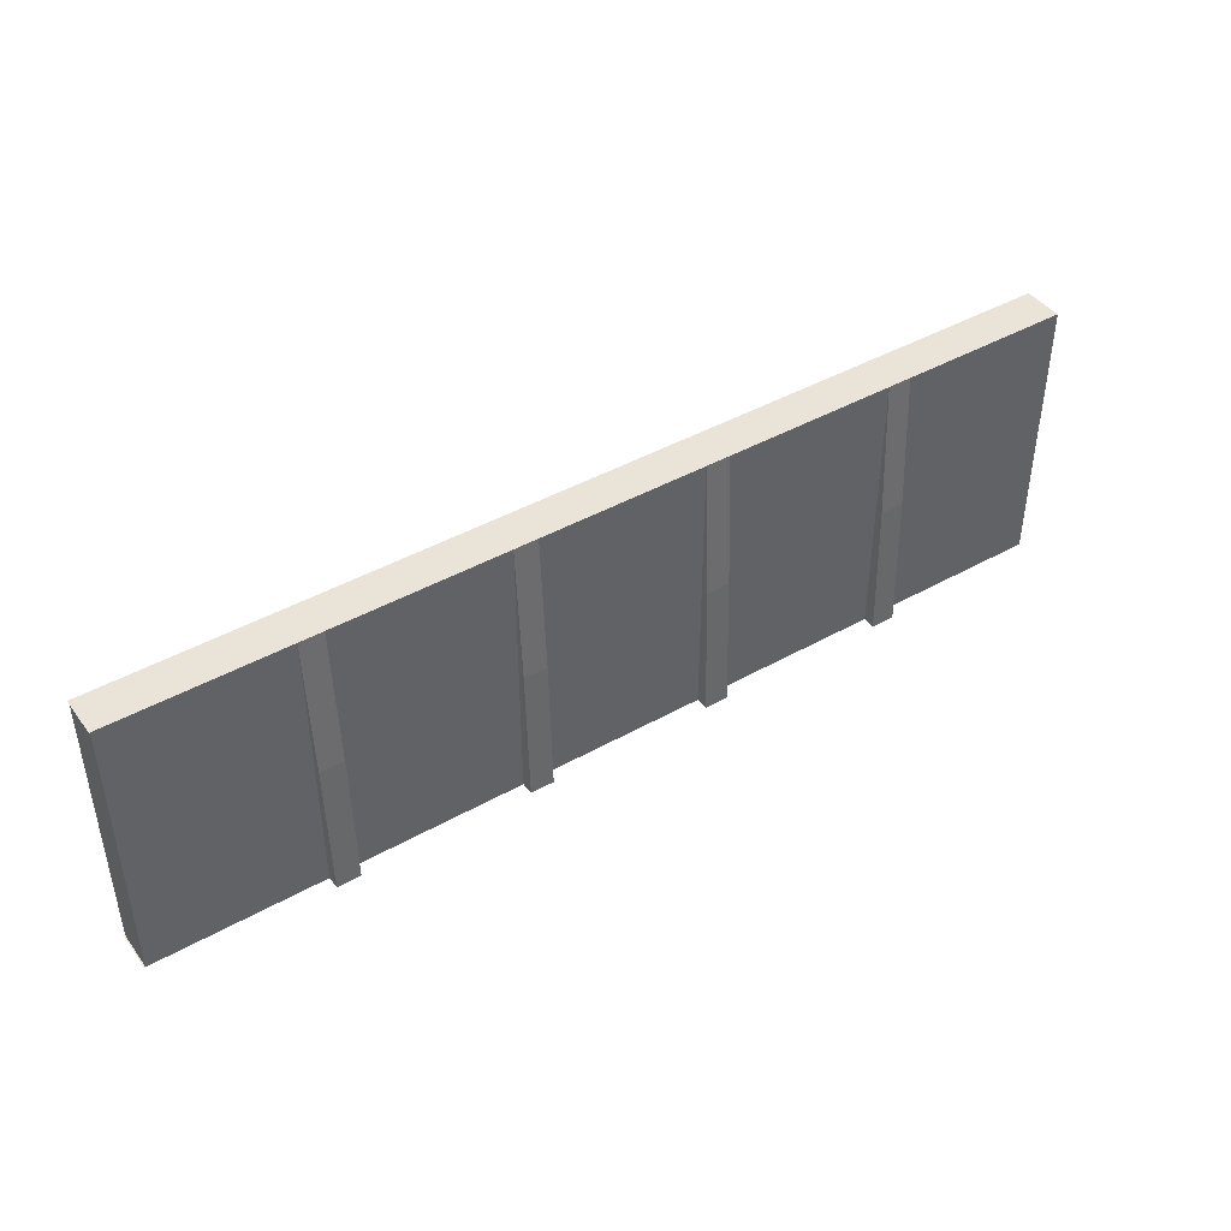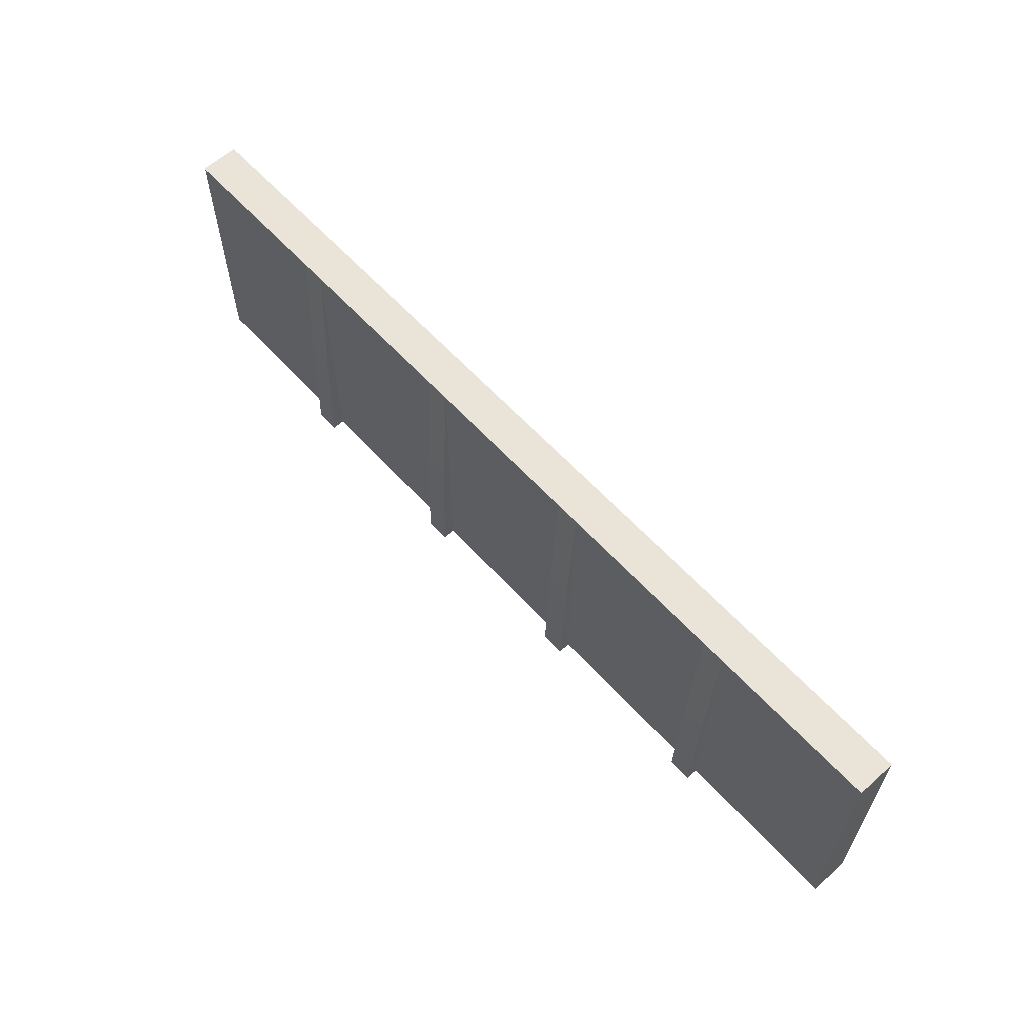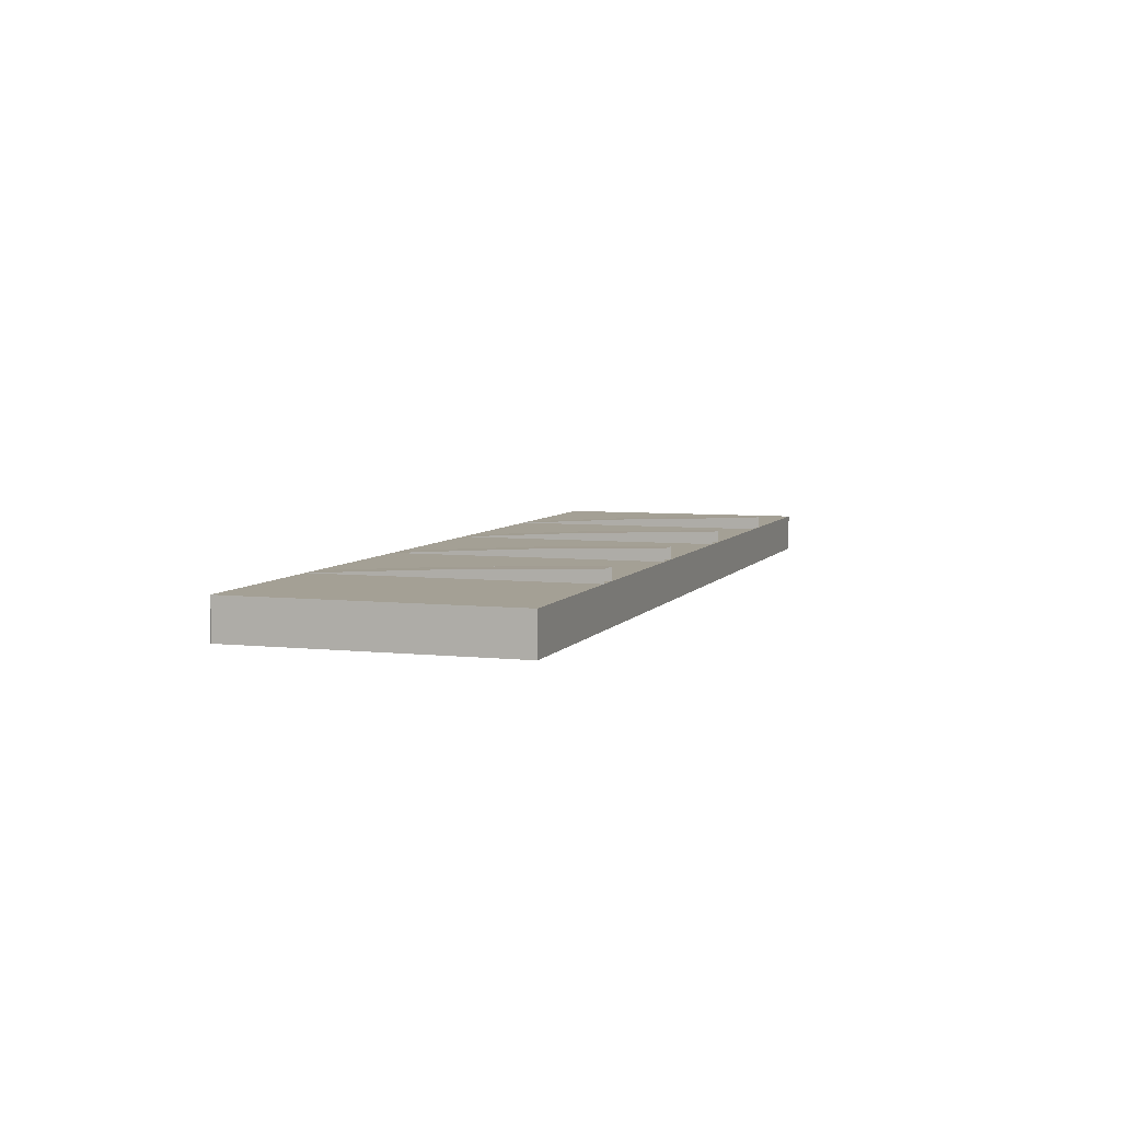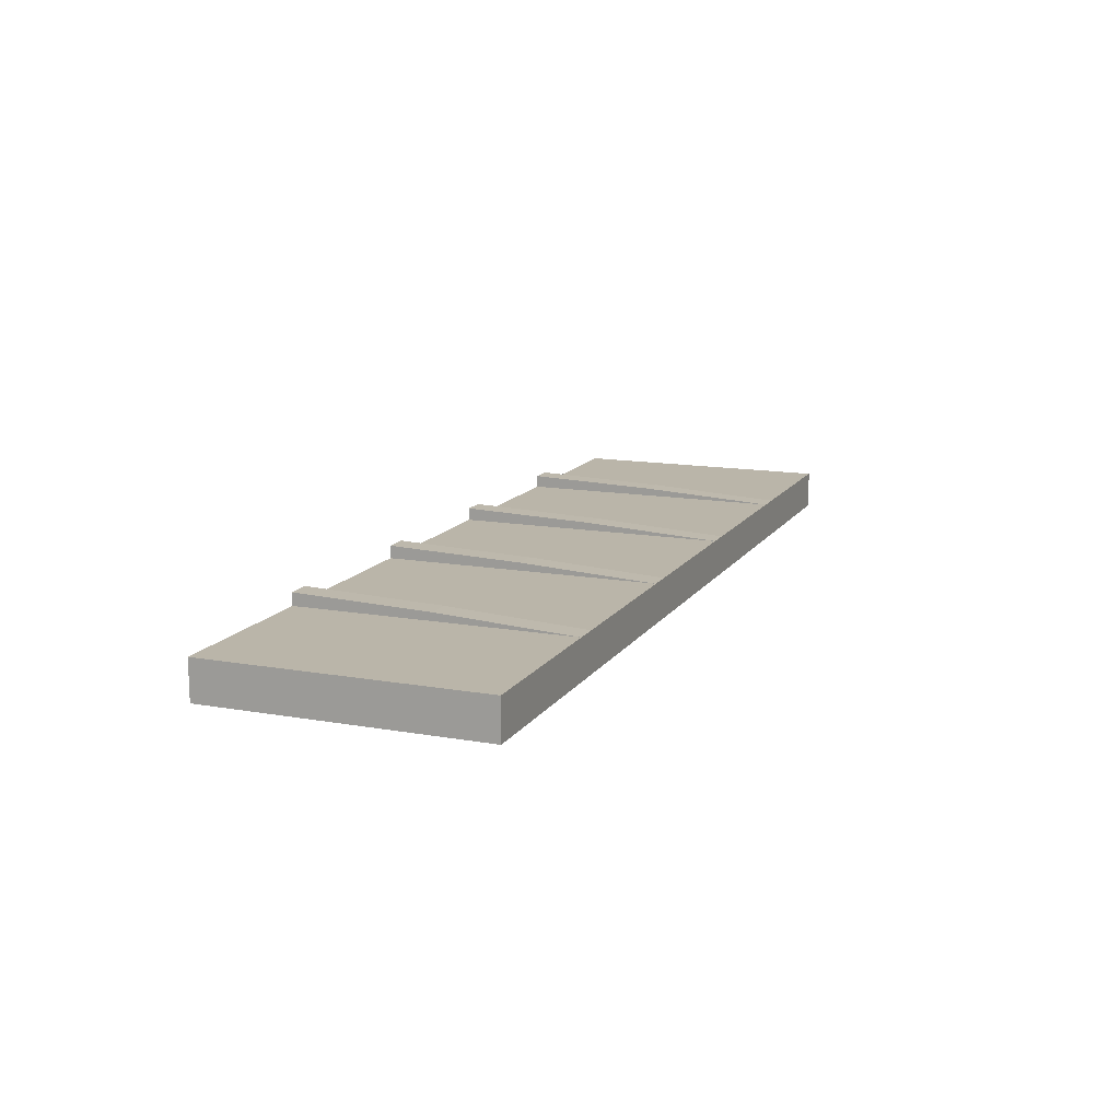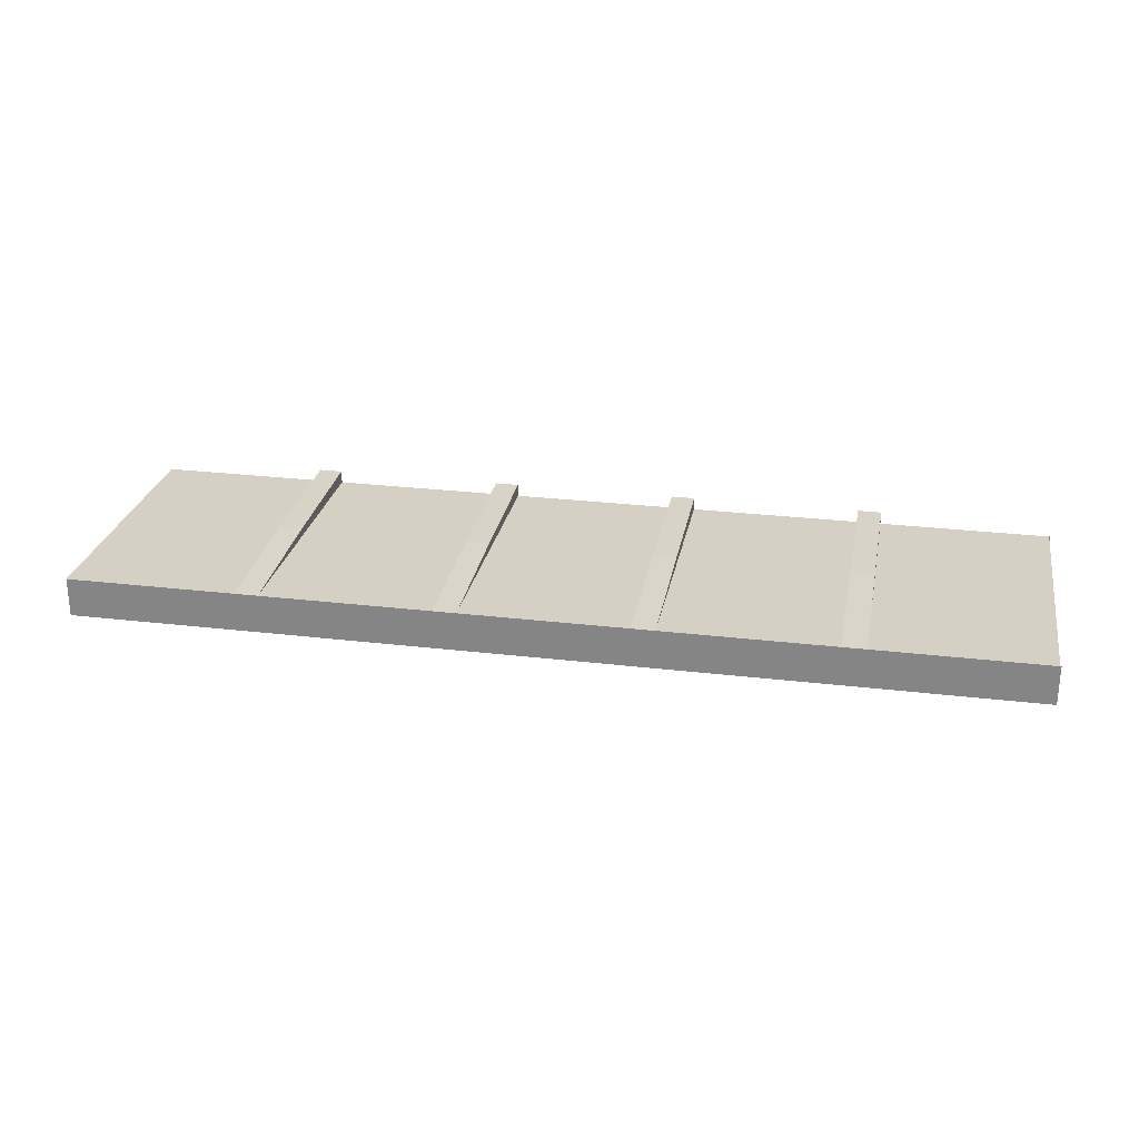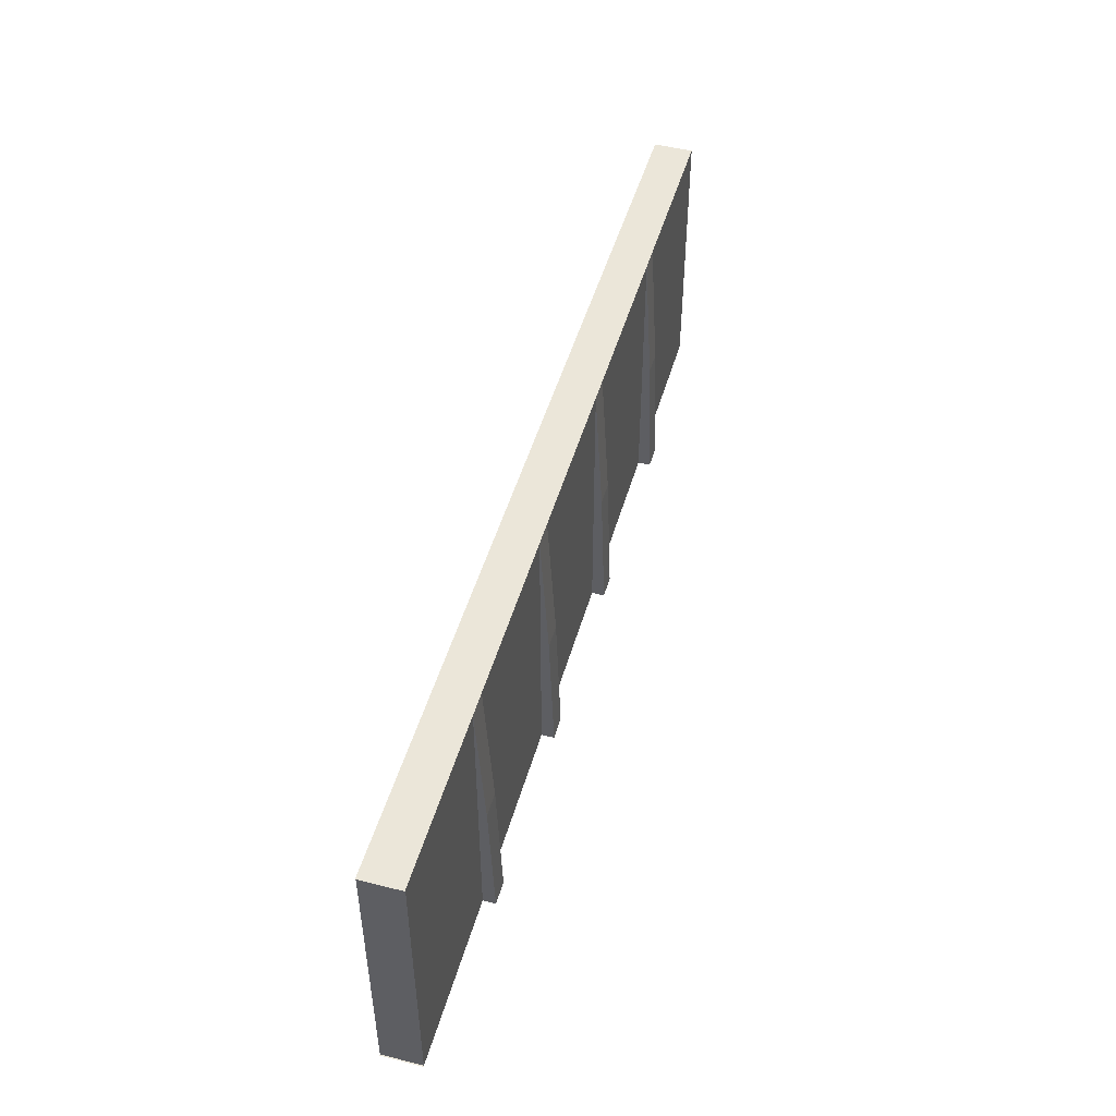
<metadata>
{"format":"obj","ext":"obj","renderer":"f3d","projection":"perspective","resolution":1024,"background":"white","views":[{"elev":43.2,"azim":-33.7,"up":"+Y"},{"elev":61.1,"azim":47.8,"up":"+Y"},{"elev":5.8,"azim":-71.6,"up":"+Z"},{"elev":13.7,"azim":111.6,"up":"+Z"},{"elev":26.1,"azim":-169.3,"up":"+Z"},{"elev":48.3,"azim":-74.3,"up":"+Y"}]}
</metadata>
<code>
g Cube_Cube.008
v -7 3.5 -0.6
v -7 9e-06 0.4
v -7 3.5 0.4
v -7 9e-06 -0.6
v 7 7 -0.6
v 2.071 3.5 -0.6
v 7 3.5 -0.6
v 2.071 7 -0.6
v 2.071 7 -0.6
v -2.1 3.5 -0.6
v 2.071 3.5 -0.6
v -2.1 7 -0.6
v -2.1 7 -0.6
v 2.071 7 0.4
v -2.1 7 0.4
v 2.071 7 -0.6
v -2.1 3.5 0.4
v -7 9e-06 0.4
v -7 3.5 0.4
v -2.1 9e-06 0.4
v -7 3.5 -0.6
v -2.1 7 -0.6
v -7 7 -0.6
v -2.1 3.5 -0.6
v -7 3.5 0.4
v -7 7 -0.6
v -7 3.5 -0.6
v -7 7 0.4
v 7 7 -0.6
v 7 3.5 0.4
v 7 7 0.4
v 7 3.5 -0.6
v 2.071 3.5 0.4
v 7 7 0.4
v 7 3.5 0.4
v 2.071 7 0.4
v -2.1 3.5 -0.6
v -7 9e-06 -0.6
v -2.1 9e-06 -0.6
v -7 3.5 -0.6
v 7 3.5 -0.6
v 7 9e-06 0.4
v 7 3.5 0.4
v 7 9e-06 -0.6
v -2.1 7 0.4
v -7 3.5 0.4
v -7 7 0.4
v -2.1 3.5 0.4
v 7 3.5 -0.6
v 2.071 9e-06 -0.6
v 7 9e-06 -0.6
v 2.071 3.5 -0.6
v 7 3.5 0.4
v 2.071 9e-06 0.4
v 2.071 3.5 0.4
v 7 9e-06 0.4
v 2.071 7 -0.6
v 7 7 0.4
v 2.071 7 0.4
v 7 7 -0.6
v 2.071 9e-06 -0.6
v 7 9e-06 0.4
v 7 9e-06 -0.6
v 2.071 9e-06 0.4
v -2.1 9e-06 -0.6
v 2.071 9e-06 0.4
v 2.071 9e-06 -0.6
v -2.1 9e-06 0.4
v -7.029 9e-06 -0.6
v -2.1 9e-06 0.4
v -2.1 9e-06 -0.6
v -7.029 9e-06 0.4
v 2.071 9e-06 0.4
v 2.071 3.5 0.6
v 2.071 9e-06 0.72
v 2.071 3.5 0.4
v -2.699 9e-06 0.72
v -2.099 3.5 0.6
v -2.099 9e-06 0.72
v -2.699 3.5 0.6
v 2.071 9e-06 0.72
v 2.671 3.5 0.6
v 2.671 9e-06 0.72
v 2.071 3.5 0.6
v -2.699 9e-06 0.4
v -2.699 3.5 0.6
v -2.699 9e-06 0.72
v -2.699 3.5 0.4
v 2.671 9e-06 0.72
v 2.671 3.5 0.4
v 2.671 9e-06 0.4
v 2.671 3.5 0.6
v 2.071 3.5 0.4
v 2.071 7 0.4
v 2.071 3.5 0.6
v 2.071 3.5 0.6
v 2.671 7 0.4
v 2.671 3.5 0.6
v 2.071 7 0.4
v 2.671 3.5 0.6
v 2.671 7 0.4
v 2.671 3.5 0.4
v -2.699 3.5 0.4
v -2.699 7 0.4
v -2.699 3.5 0.6
v -2.099 9e-06 0.72
v -2.1 3.5 0.4
v -2.1 9e-06 0.4
v -2.099 3.5 0.6
v -2.699 3.5 0.6
v -2.1 7 0.4
v -2.099 3.5 0.6
v -2.699 7 0.4
v -2.099 3.5 0.6
v -2.1 7 0.4
v -2.1 3.5 0.4
v 11.93 7 -0.6
v 11.93 3.5 0.4
v 11.93 7 0.4
v 11.93 3.5 -0.6
v 11.93 3.5 -0.6
v 11.93 9e-06 0.4
v 11.93 3.5 0.4
v 11.93 9e-06 -0.6
v 7.001 9e-06 0.72
v 7.601 3.5 0.6
v 7.601 9e-06 0.72
v 7.001 3.5 0.6
v 7.601 9e-06 0.72
v 7.601 3.5 0.4
v 7.601 9e-06 0.4
v 7.601 3.5 0.6
v 7.601 3.5 0.6
v 7.601 7 0.4
v 7.601 3.5 0.4
v 11.93 7 -0.6
v 7 3.5 -0.6
v 11.93 3.5 -0.6
v 7 7 -0.6
v 7 3.5 0.4
v 11.93 7 0.4
v 11.93 3.5 0.4
v 7 7 0.4
v 11.93 3.5 -0.6
v 7 9e-06 -0.6
v 11.93 9e-06 -0.6
v 7 3.5 -0.6
v 11.93 3.5 0.4
v 7 9e-06 0.4
v 7 3.5 0.4
v 11.93 9e-06 0.4
v 7 7 -0.6
v 11.93 7 0.4
v 7 7 0.4
v 11.93 7 -0.6
v 7 9e-06 -0.6
v 11.93 9e-06 0.4
v 11.93 9e-06 -0.6
v 7 9e-06 0.4
v 7.001 3.5 0.6
v 7.601 7 0.4
v 7.601 3.5 0.6
v 7 7 0.4
v -11.9 3.5 -0.6
v -11.9 9e-06 0.4
v -11.9 9e-06 -0.6
v -11.9 3.5 0.4
v -11.9 7 -0.6
v -11.9 3.5 0.4
v -11.9 3.5 -0.6
v -11.9 7 0.4
v -7.599 9e-06 0.72
v -6.999 3.5 0.6
v -6.999 9e-06 0.72
v -7.599 3.5 0.6
v -7.599 9e-06 0.4
v -7.599 3.5 0.6
v -7.599 9e-06 0.72
v -7.599 3.5 0.4
v -7.599 3.5 0.4
v -7.599 7 0.4
v -7.599 3.5 0.6
v -7 7 -0.6
v -2.1 7 0.4
v -7 7 0.4
v -2.1 7 -0.6
v -11.93 7 -0.6
v -7 7 0.4
v -11.93 7 0.4
v -7 7 -0.6
v -7 3.5 0.4
v -11.9 9e-06 0.4
v -11.9 3.5 0.4
v -7 9e-06 0.4
v -11.9 3.5 -0.6
v -7 7 -0.6
v -11.9 7 -0.6
v -7 3.5 -0.6
v -7 3.5 -0.6
v -11.9 9e-06 -0.6
v -7 9e-06 -0.6
v -11.9 3.5 -0.6
v -7 7 0.4
v -11.9 3.5 0.4
v -11.9 7 0.4
v -7 3.5 0.4
v -11.93 9e-06 -0.6
v -7 9e-06 0.4
v -7 9e-06 -0.6
v -11.93 9e-06 0.4
v -7.599 3.5 0.6
v -7 7 0.4
v -6.999 3.5 0.6
v -7.599 7 0.4
v -6.999 3.5 0.6
v -7 7 0.4
v -7 3.5 0.4
v -6.999 9e-06 0.72
v -7 3.5 0.4
v -7 9e-06 0.4
v -6.999 3.5 0.6
v 7 3.5 0.4
v 7 7 0.4
v 7.001 3.5 0.6
v 7 9e-06 0.4
v 7.001 3.5 0.6
v 7.001 9e-06 0.72
v 7 3.5 0.4
v 2.071 3.5 0.4
v -2.1 9e-06 0.4
v -2.1 3.5 0.4
v 2.071 9e-06 0.4
v -2.1 3.5 -0.6
v 2.071 9e-06 -0.6
v 2.071 3.5 -0.6
v -2.1 9e-06 -0.6
v -2.1 3.5 0.4
v 2.071 7 0.4
v 2.071 3.5 0.4
v -2.1 7 0.4
g Cube_Cube.008_0
f 3 2 1
f 2 4 1
f 7 6 5
f 6 8 5
f 11 10 9
f 10 12 9
f 15 14 13
f 14 16 13
f 19 18 17
f 18 20 17
f 23 22 21
f 22 24 21
f 27 26 25
f 26 28 25
f 31 30 29
f 30 32 29
f 35 34 33
f 34 36 33
f 39 38 37
f 38 40 37
f 43 42 41
f 42 44 41
f 47 46 45
f 46 48 45
f 51 50 49
f 50 52 49
f 55 54 53
f 54 56 53
f 59 58 57
f 58 60 57
f 63 62 61
f 62 64 61
f 67 66 65
f 66 68 65
f 71 70 69
f 70 72 69
f 75 74 73
f 74 76 73
f 79 78 77
f 78 80 77
f 83 82 81
f 82 84 81
f 87 86 85
f 86 88 85
f 91 90 89
f 90 92 89
f 95 94 93
f 98 97 96
f 97 99 96
f 102 101 100
f 105 104 103
f 108 107 106
f 107 109 106
f 112 111 110
f 111 113 110
f 116 115 114
f 119 118 117
f 118 120 117
f 123 122 121
f 122 124 121
f 127 126 125
f 126 128 125
f 131 130 129
f 130 132 129
f 135 134 133
f 138 137 136
f 137 139 136
f 142 141 140
f 141 143 140
f 146 145 144
f 145 147 144
f 150 149 148
f 149 151 148
f 154 153 152
f 153 155 152
f 158 157 156
f 157 159 156
f 162 161 160
f 161 163 160
f 166 165 164
f 165 167 164
f 170 169 168
f 169 171 168
f 174 173 172
f 173 175 172
f 178 177 176
f 177 179 176
f 182 181 180
f 185 184 183
f 184 186 183
f 189 188 187
f 188 190 187
f 193 192 191
f 192 194 191
f 197 196 195
f 196 198 195
f 201 200 199
f 200 202 199
f 205 204 203
f 204 206 203
f 209 208 207
f 208 210 207
f 213 212 211
f 212 214 211
f 217 216 215
f 220 219 218
f 219 221 218
f 224 223 222
f 227 226 225
f 226 228 225
g Cube_Cube.008_1
f 231 230 229
f 230 232 229
f 235 234 233
f 234 236 233
f 239 238 237
f 238 240 237

</code>
